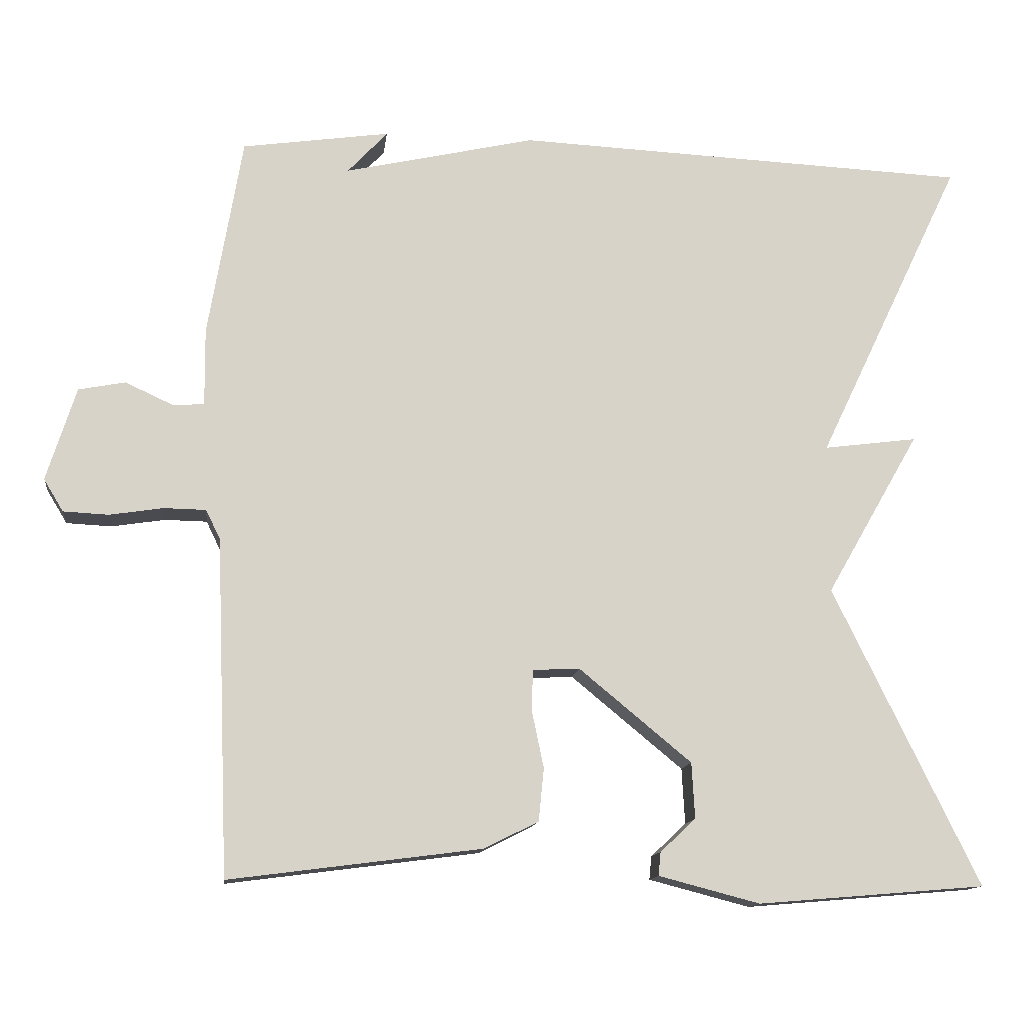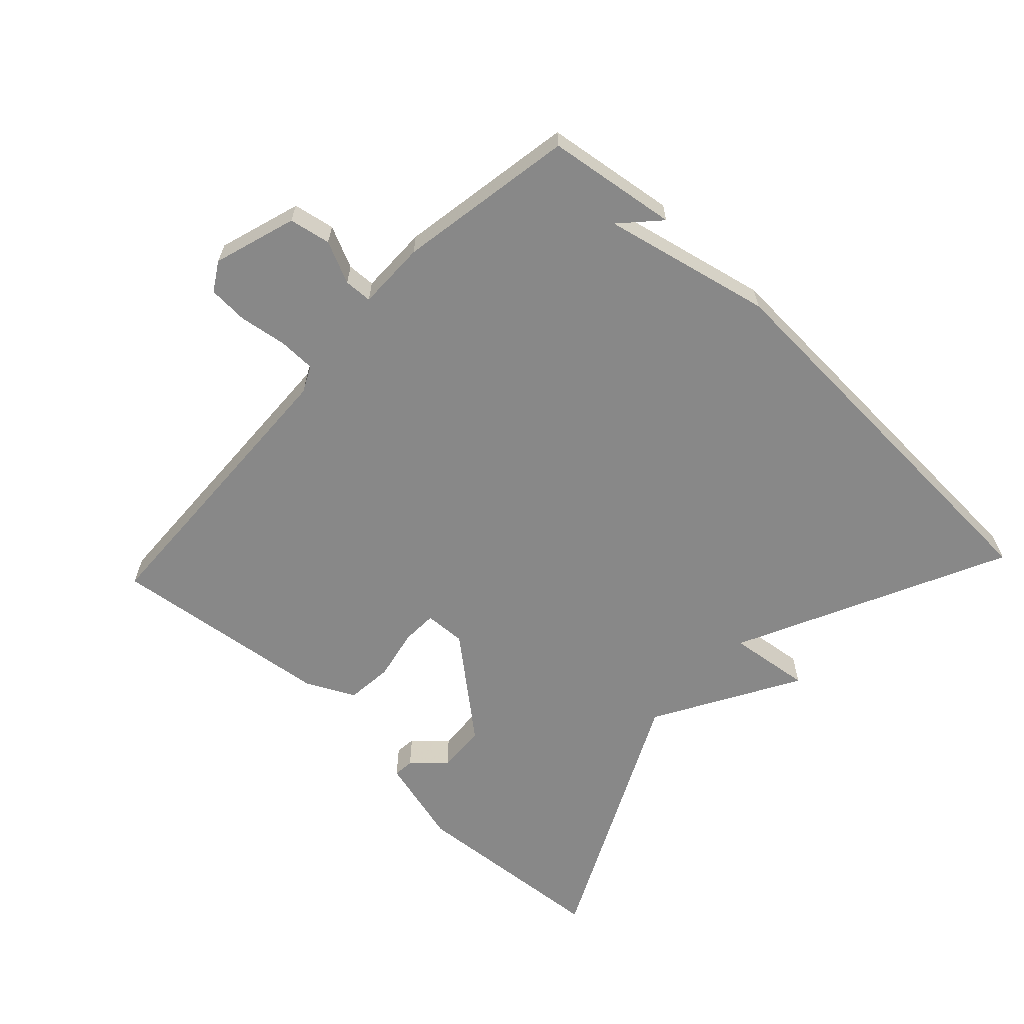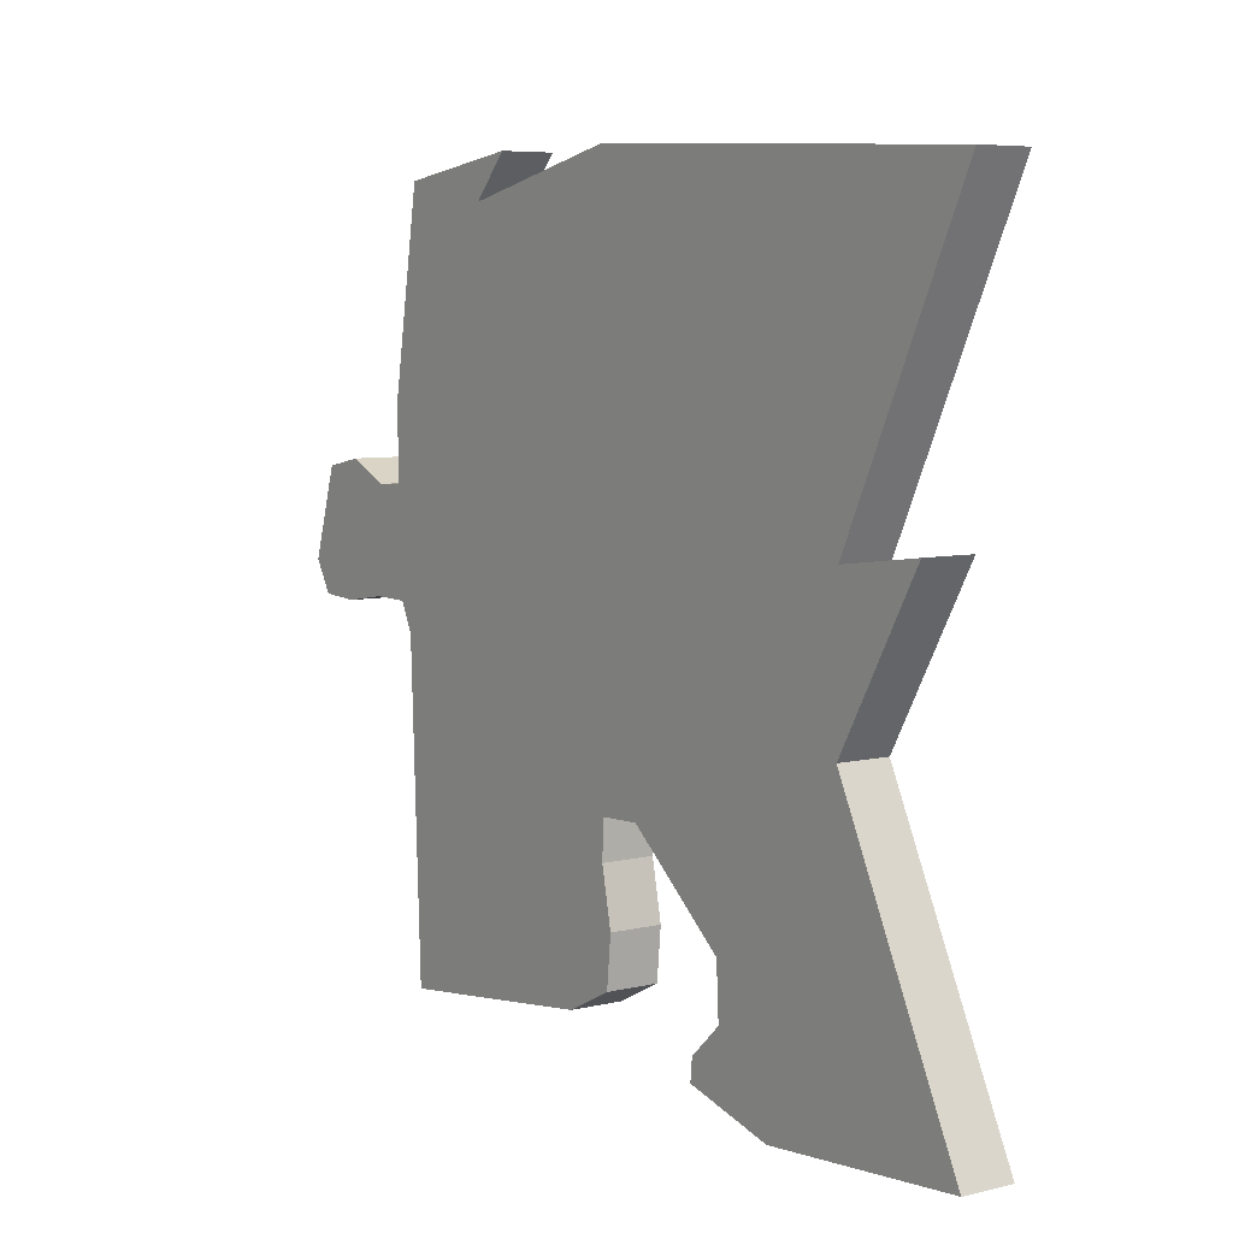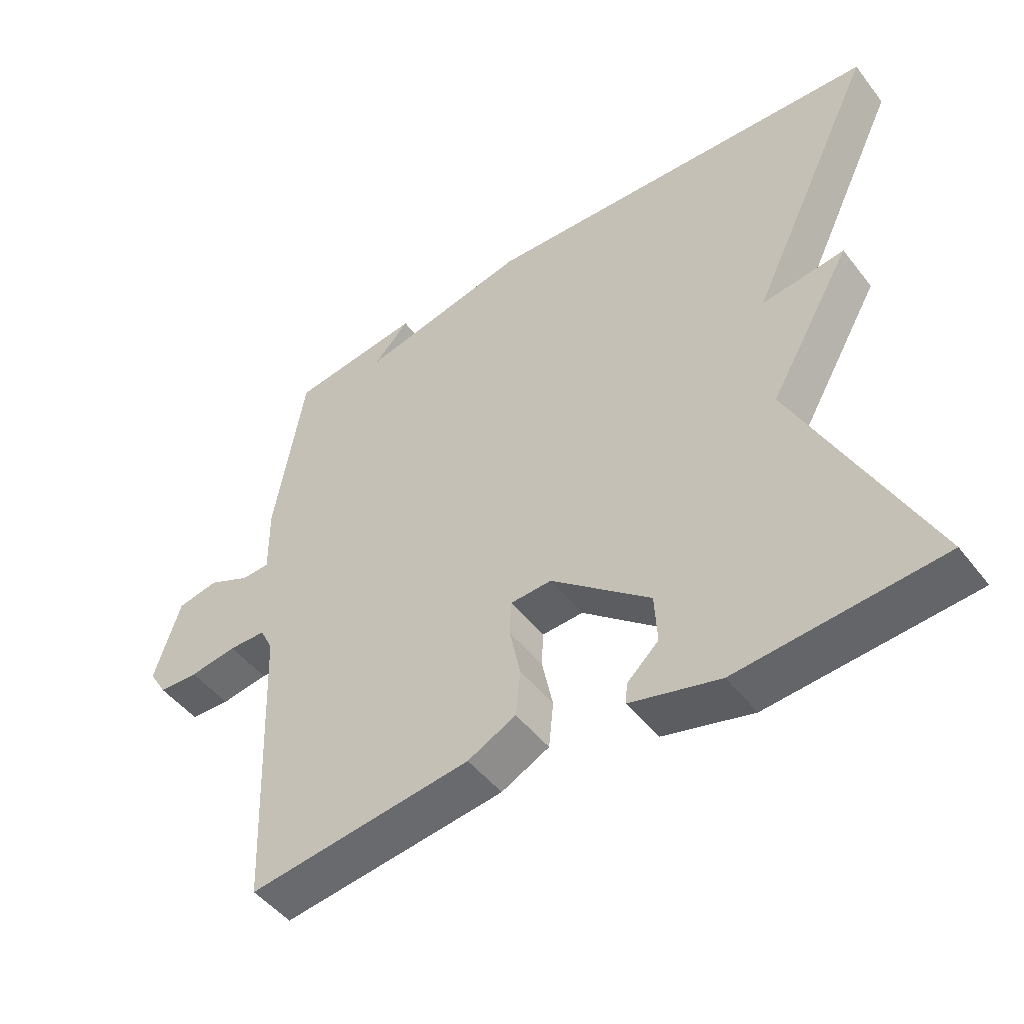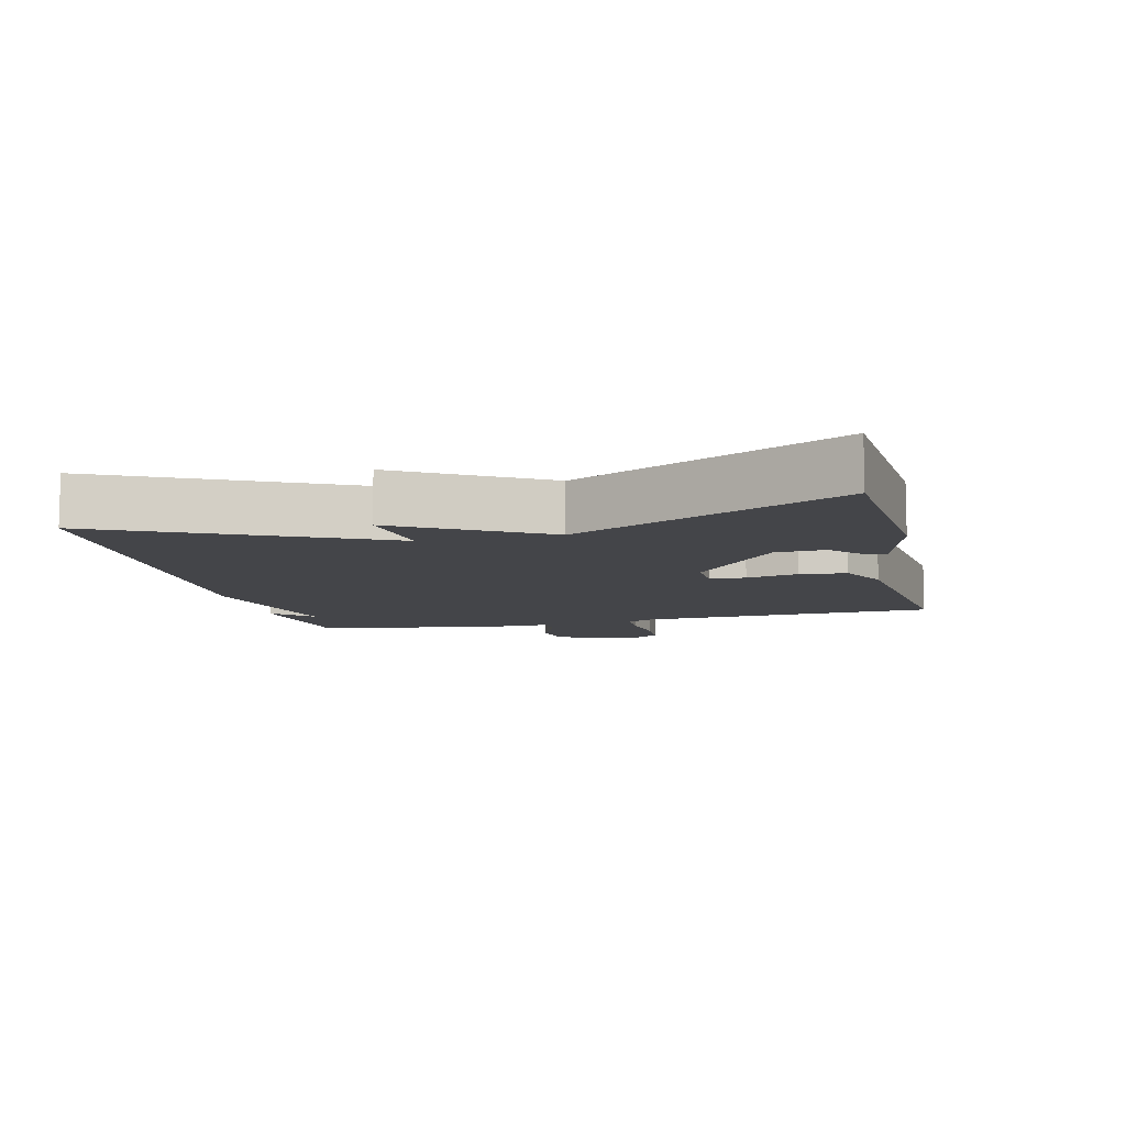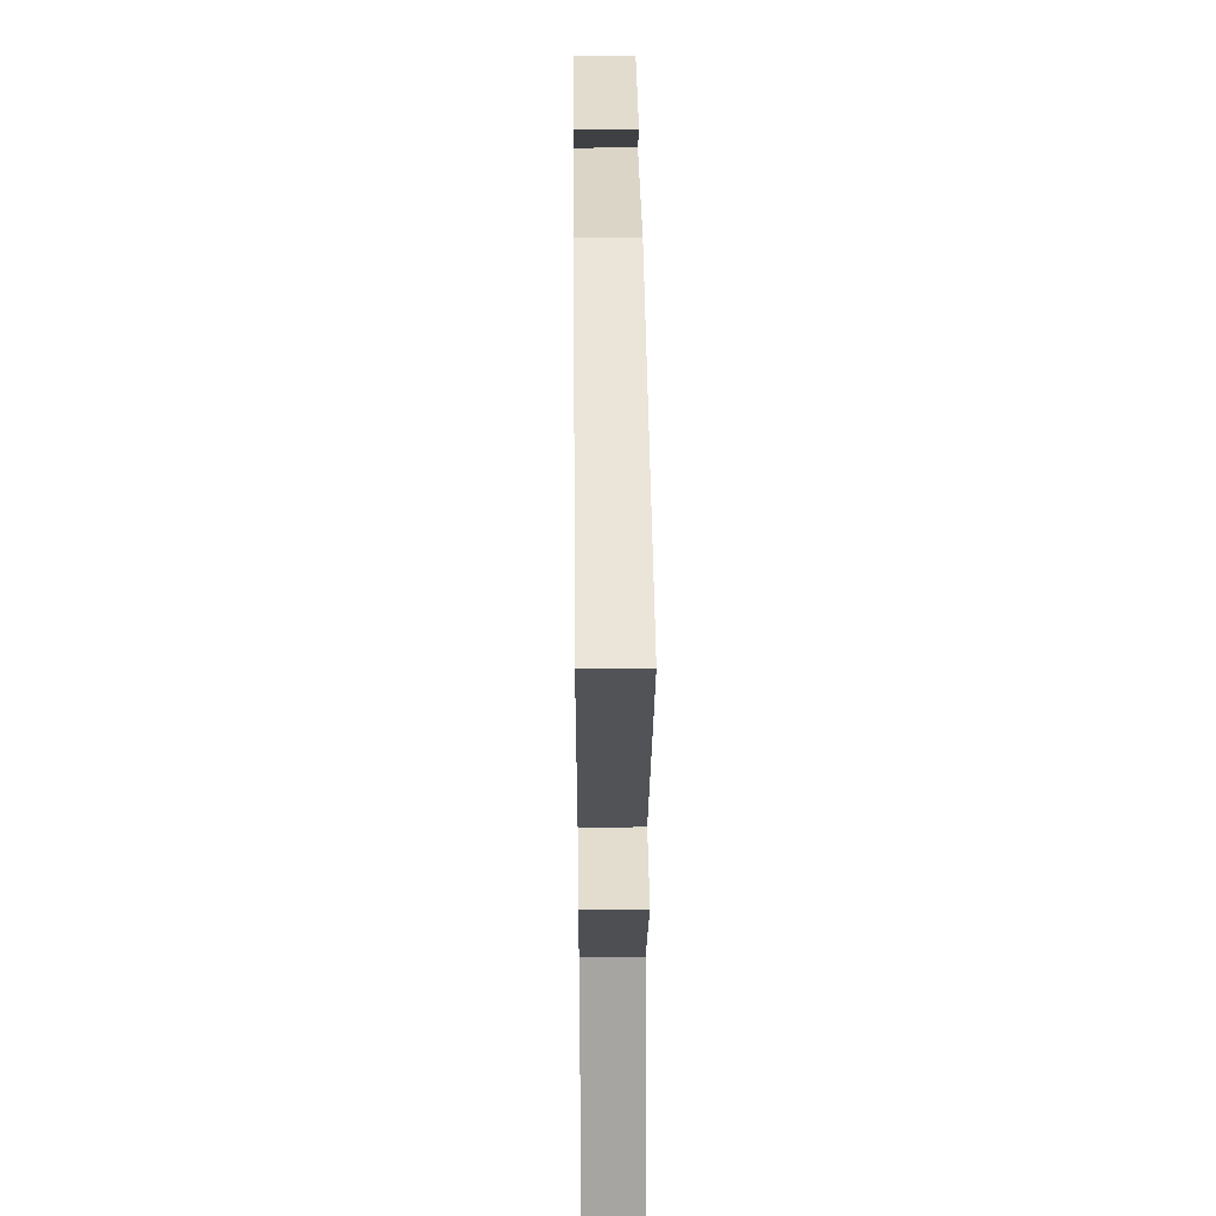
<metadata>
{"format":"obj","ext":"obj","renderer":"f3d","projection":"perspective","resolution":1024,"background":"white","views":[{"elev":-13.1,"azim":-6.7,"up":"+Z"},{"elev":-62.9,"azim":-43.2,"up":"+Y"},{"elev":6.5,"azim":54.8,"up":"+Z"},{"elev":-48.3,"azim":36.0,"up":"+Z"},{"elev":-9.1,"azim":103.3,"up":"+Y"},{"elev":42.3,"azim":89.4,"up":"+Z"}]}
</metadata>
<code>
v -0.5 0.07 0.5
v -0.304 0.07 0.528
v -0.357 0.07 0.471
v -0.104 0.07 0.528
v 0.5 0.07 0.5
v 0.307 0.07 0.096
v 0.431 0.07 0.112
v 0.307 0.07 -0.104
v 0.5 0.07 -0.5
v 0.198 0.07 -0.525
v 0.064 0.07 -0.49
v 0.067 0.07 -0.459
v 0.114 0.07 -0.415
v 0.11 0.07 -0.341
v -0.039 0.07 -0.218
v -0.101 0.07 -0.221
v -0.103 0.07 -0.274
v -0.087 0.07 -0.351
v -0.094 0.07 -0.421
v -0.166 0.07 -0.457
v -0.5 0.07 -0.5
v -0.518 0.07 -0.054
v -0.537 0.07 -0.015
v -0.593 0.07 -0.014
v -0.664 0.07 -0.025
v -0.724 0.07 -0.022
v -0.75 0.07 0.021
v -0.711 0.07 0.145
v -0.649 0.07 0.157
v -0.586 0.07 0.128
v -0.544 0.07 0.13
v -0.545 0.07 0.233
v -0.5 0 0.5
v -0.304 0 0.528
v -0.357 0 0.471
v -0.104 0 0.528
v 0.5 0 0.5
v 0.307 0 0.096
v 0.431 0 0.112
v 0.307 0 -0.104
v 0.5 0 -0.5
v 0.198 0 -0.525
v 0.064 0 -0.49
v 0.067 0 -0.459
v 0.114 0 -0.415
v 0.11 0 -0.341
v -0.039 0 -0.218
v -0.101 0 -0.221
v -0.103 0 -0.274
v -0.087 0 -0.351
v -0.094 0 -0.421
v -0.166 0 -0.457
v -0.5 0 -0.5
v -0.518 0 -0.054
v -0.537 0 -0.015
v -0.593 0 -0.014
v -0.664 0 -0.025
v -0.724 0 -0.022
v -0.75 0 0.021
v -0.711 0 0.145
v -0.649 0 0.157
v -0.586 0 0.128
v -0.544 0 0.13
v -0.545 0 0.233
f 31 32 1
f 28 29 30
f 27 28 30
f 26 27 30
f 25 26 30
f 24 25 30
f 23 24 30 31
f 22 23 31 1
f 21 22 1
f 20 21 1
f 19 20 1
f 18 19 1
f 17 18 1
f 11 12 13
f 10 11 13
f 9 10 13
f 8 9 13 14
f 8 14 15
f 7 8 15
f 6 7 15
f 6 15 16
f 5 6 16
f 4 5 16
f 3 4 16
f 3 16 17 1
f 1 2 3
f 33 64 63
f 62 61 60
f 62 60 59
f 62 59 58
f 62 58 57
f 62 57 56
f 63 62 56 55
f 33 63 55 54
f 33 54 53
f 33 53 52
f 33 52 51
f 33 51 50
f 33 50 49
f 45 44 43
f 45 43 42
f 45 42 41
f 46 45 41 40
f 47 46 40
f 47 40 39
f 47 39 38
f 48 47 38
f 48 38 37
f 48 37 36
f 48 36 35
f 33 49 48 35
f 35 34 33
f 1 33 34 2
f 2 34 35 3
f 3 35 36 4
f 4 36 37 5
f 5 37 38 6
f 6 38 39 7
f 7 39 40 8
f 8 40 41 9
f 9 41 42 10
f 10 42 43 11
f 11 43 44 12
f 12 44 45 13
f 13 45 46 14
f 14 46 47 15
f 15 47 48 16
f 16 48 49 17
f 17 49 50 18
f 18 50 51 19
f 19 51 52 20
f 20 52 53 21
f 21 53 54 22
f 22 54 55 23
f 23 55 56 24
f 24 56 57 25
f 25 57 58 26
f 26 58 59 27
f 27 59 60 28
f 28 60 61 29
f 29 61 62 30
f 30 62 63 31
f 31 63 64 32
f 32 64 33 1

</code>
